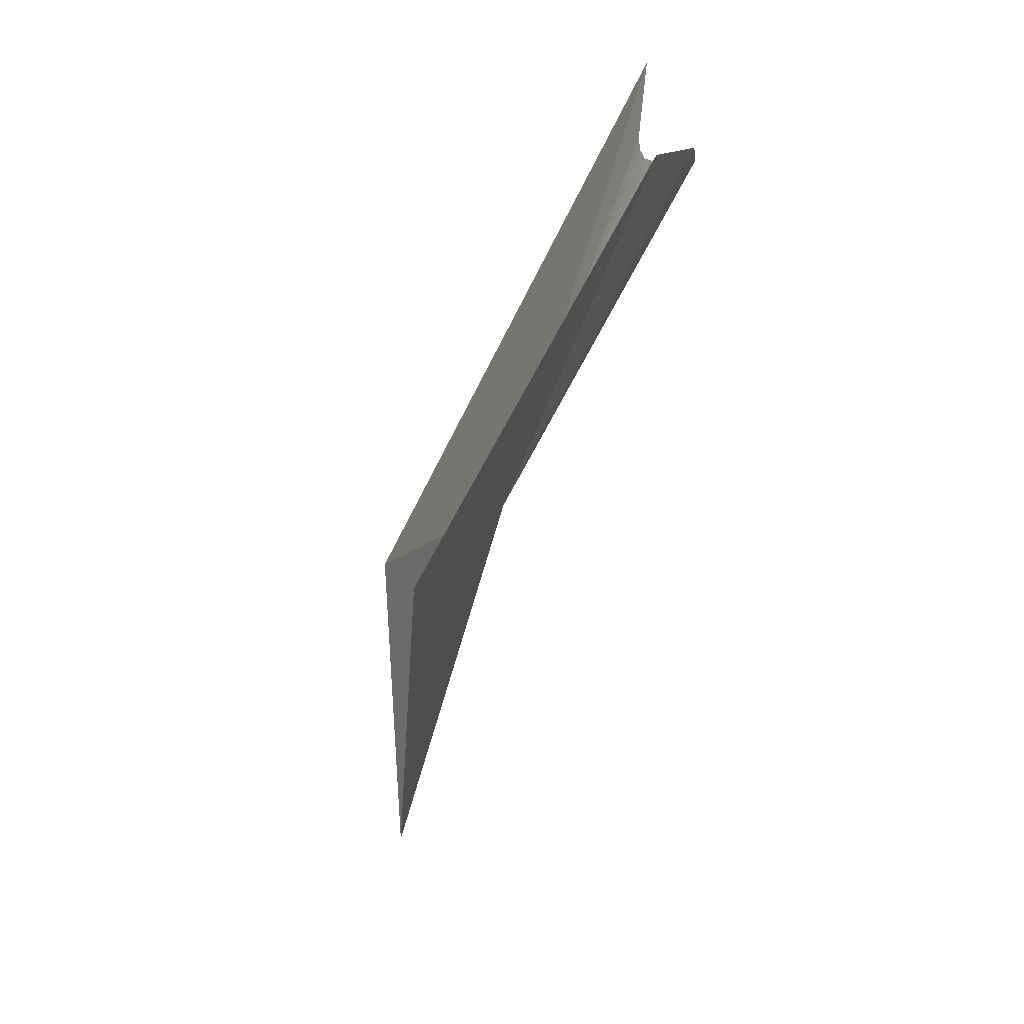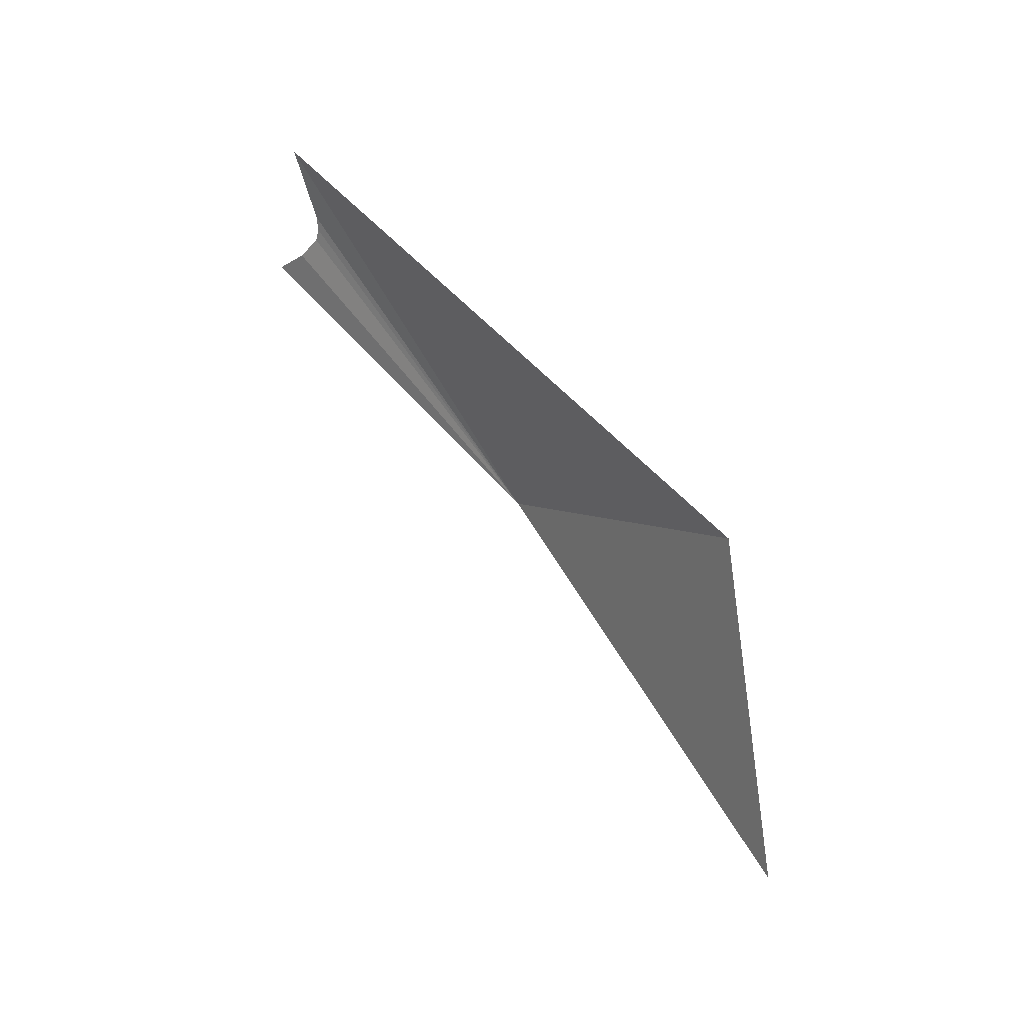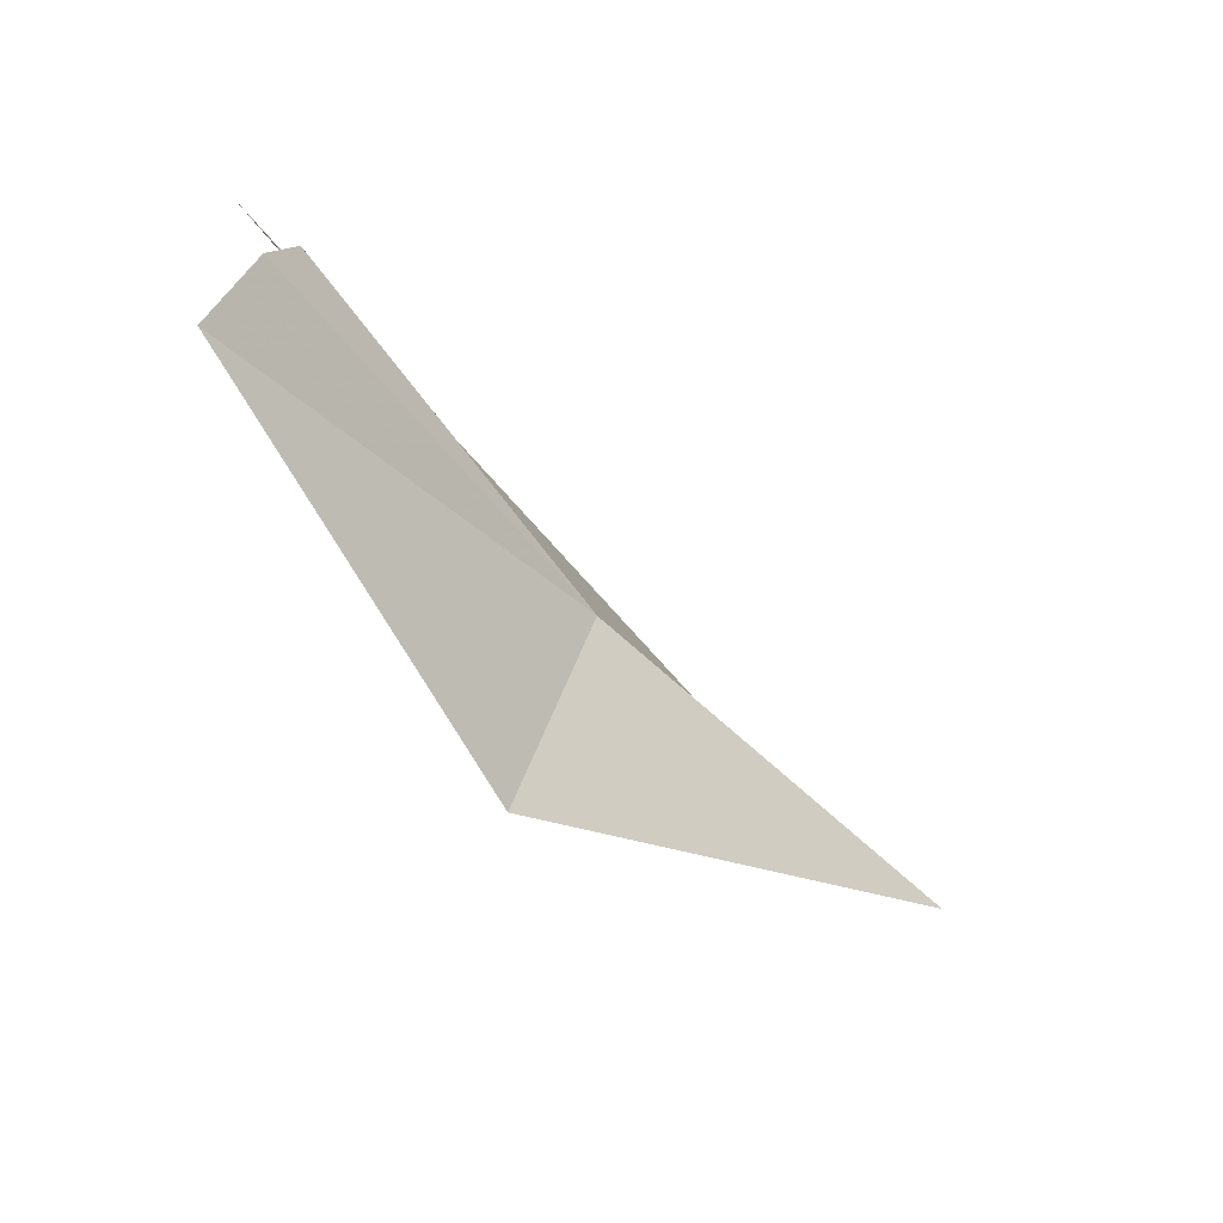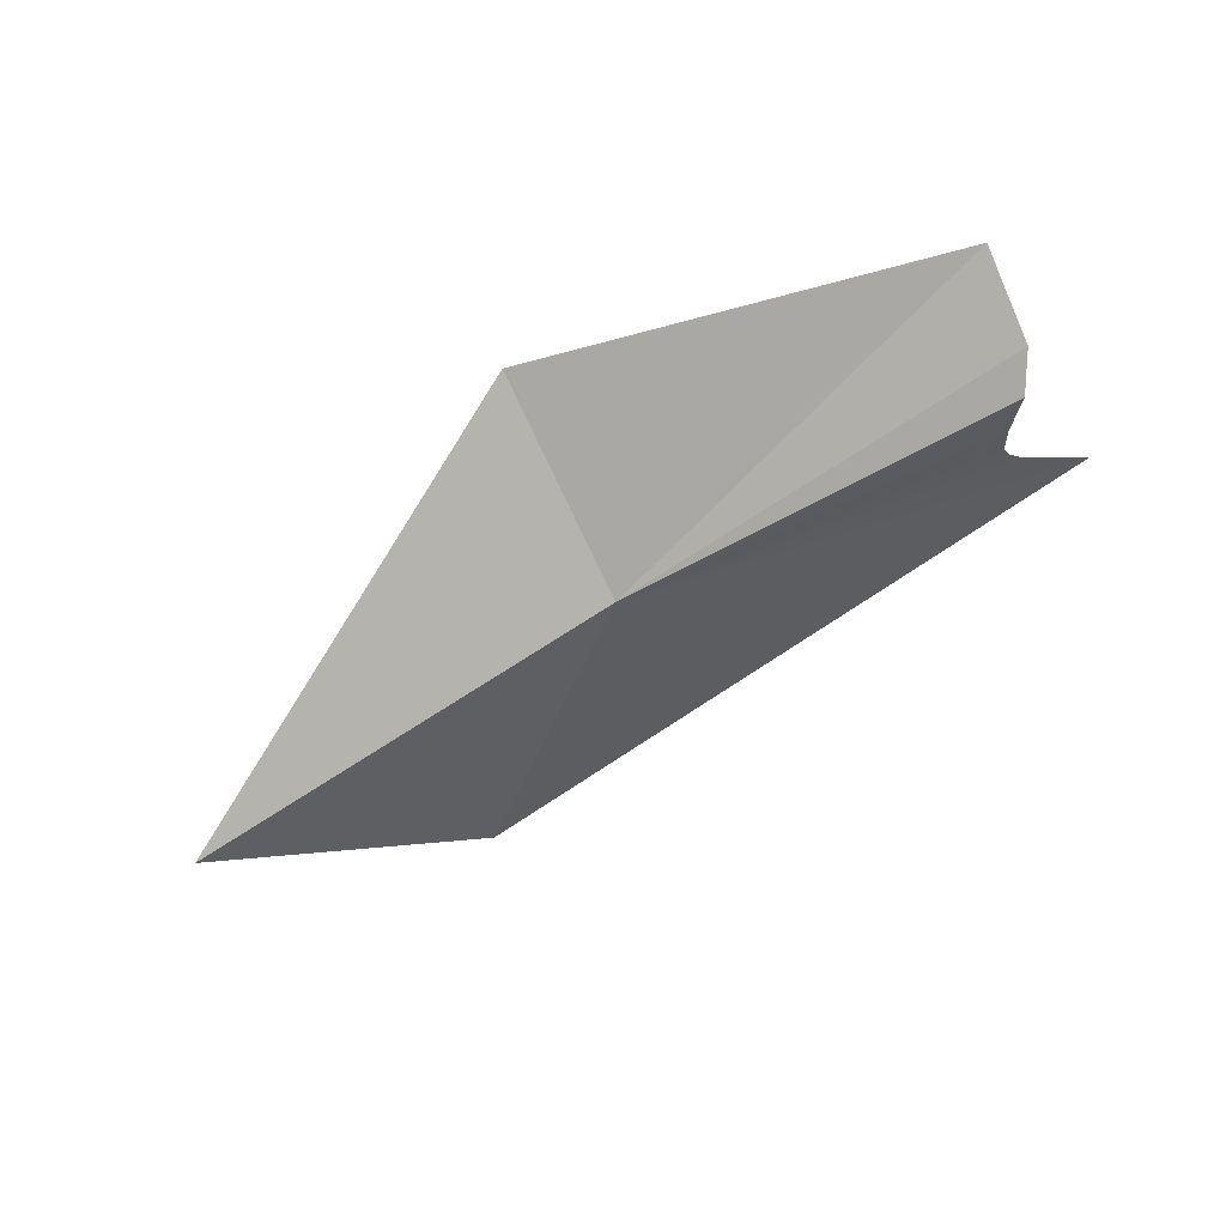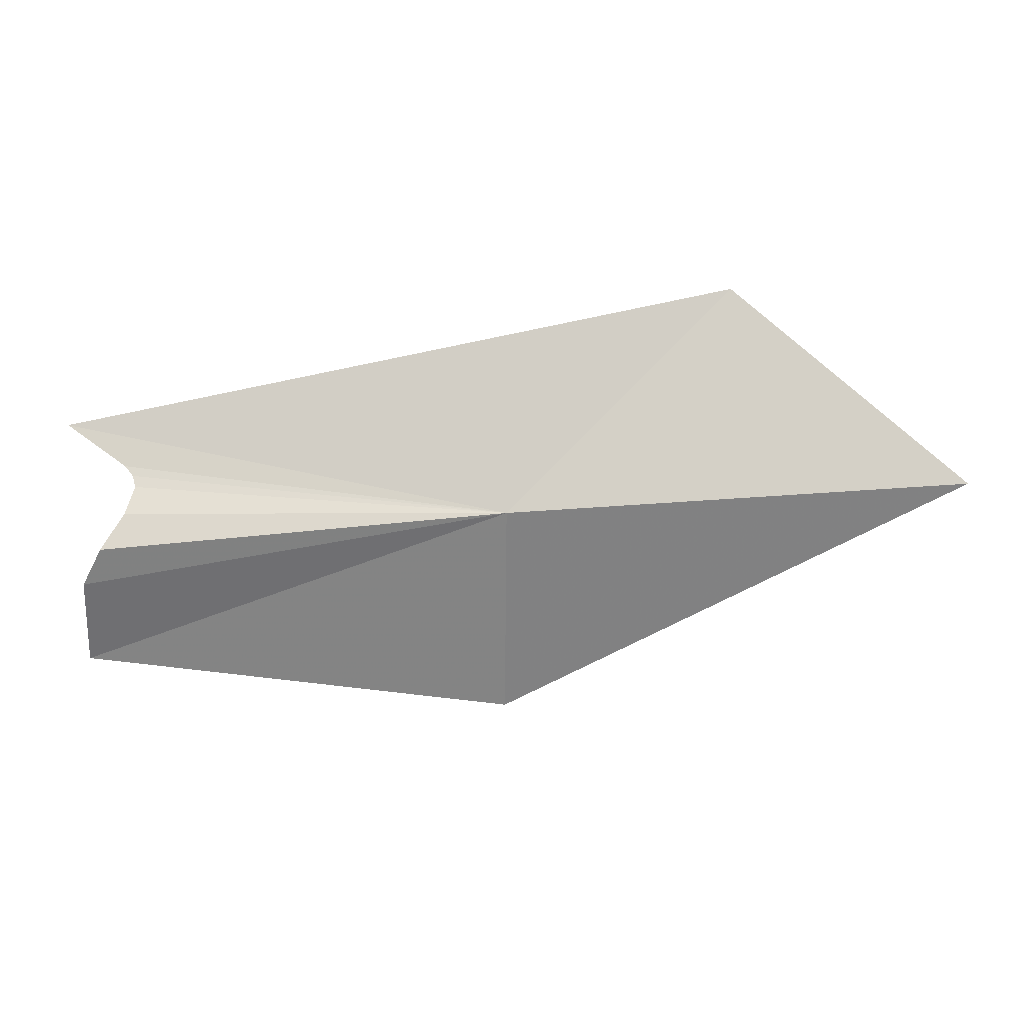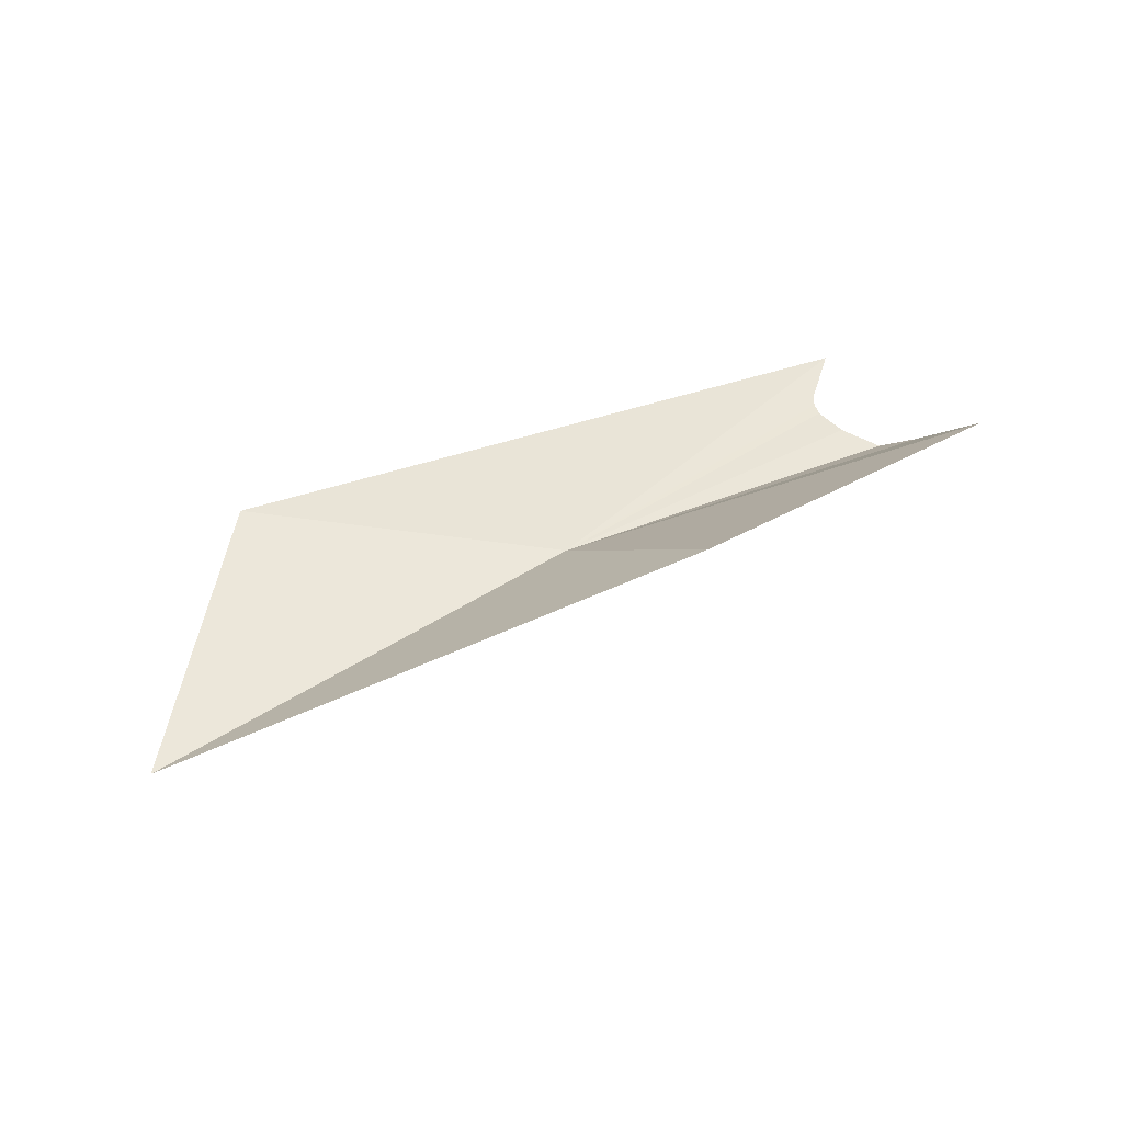
<metadata>
{"format":"obj","ext":"obj","renderer":"f3d","projection":"perspective","resolution":1024,"background":"white","views":[{"elev":-62.0,"azim":-118.4,"up":"+Z"},{"elev":62.1,"azim":47.1,"up":"+Z"},{"elev":-61.0,"azim":-59.7,"up":"+Z"},{"elev":-55.9,"azim":-155.2,"up":"+Y"},{"elev":7.8,"azim":-8.4,"up":"+Z"},{"elev":25.2,"azim":142.3,"up":"+Y"}]}
</metadata>
<code>
v 8.289 49.28 0.6523
v 3.904 49.67 -0.0645
v 3.916 50.13 -0.9401
v 8.395 50.16 -1.613
v 12.89 48.17 1.015
v 4.092 49.51 0.3221
v 4.341 49.65 0.6726
v 4.451 49.8 0.9328
v 4.425 49.86 1.043
v 4.348 49.92 1.139
v 3.762 50.14 1.558
v 10.74 49.58 2.97
f 1 3 2
f 1 4 3
f 1 5 4
f 1 2 6
f 1 6 7
f 1 7 8
f 1 8 9
f 1 9 10
f 1 10 11
f 1 11 12
f 1 12 5

</code>
